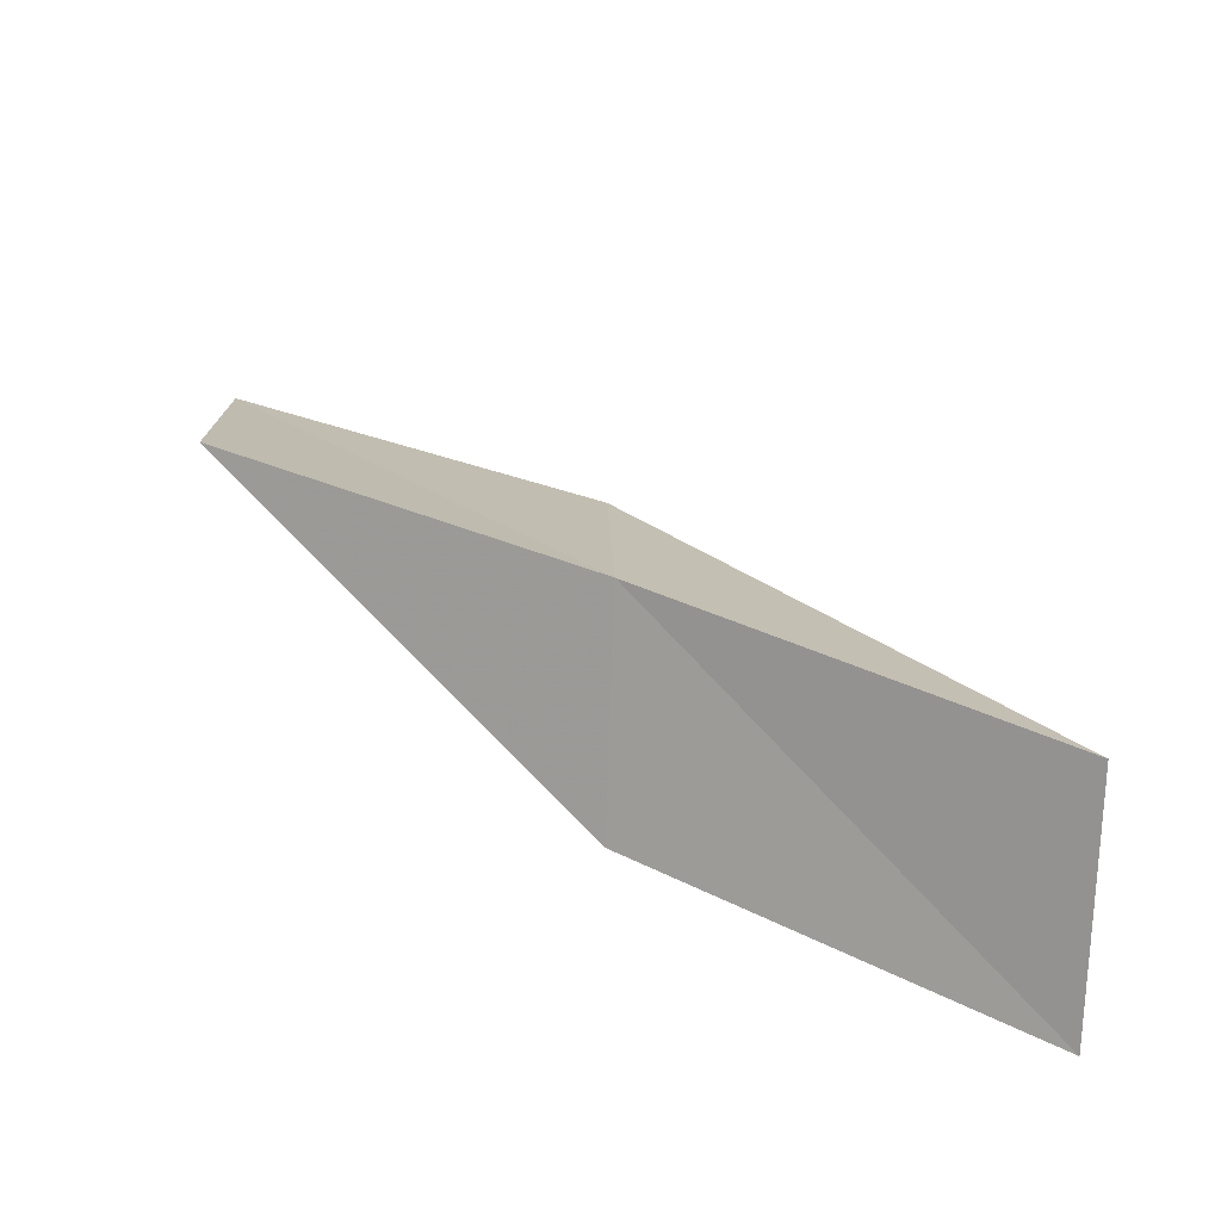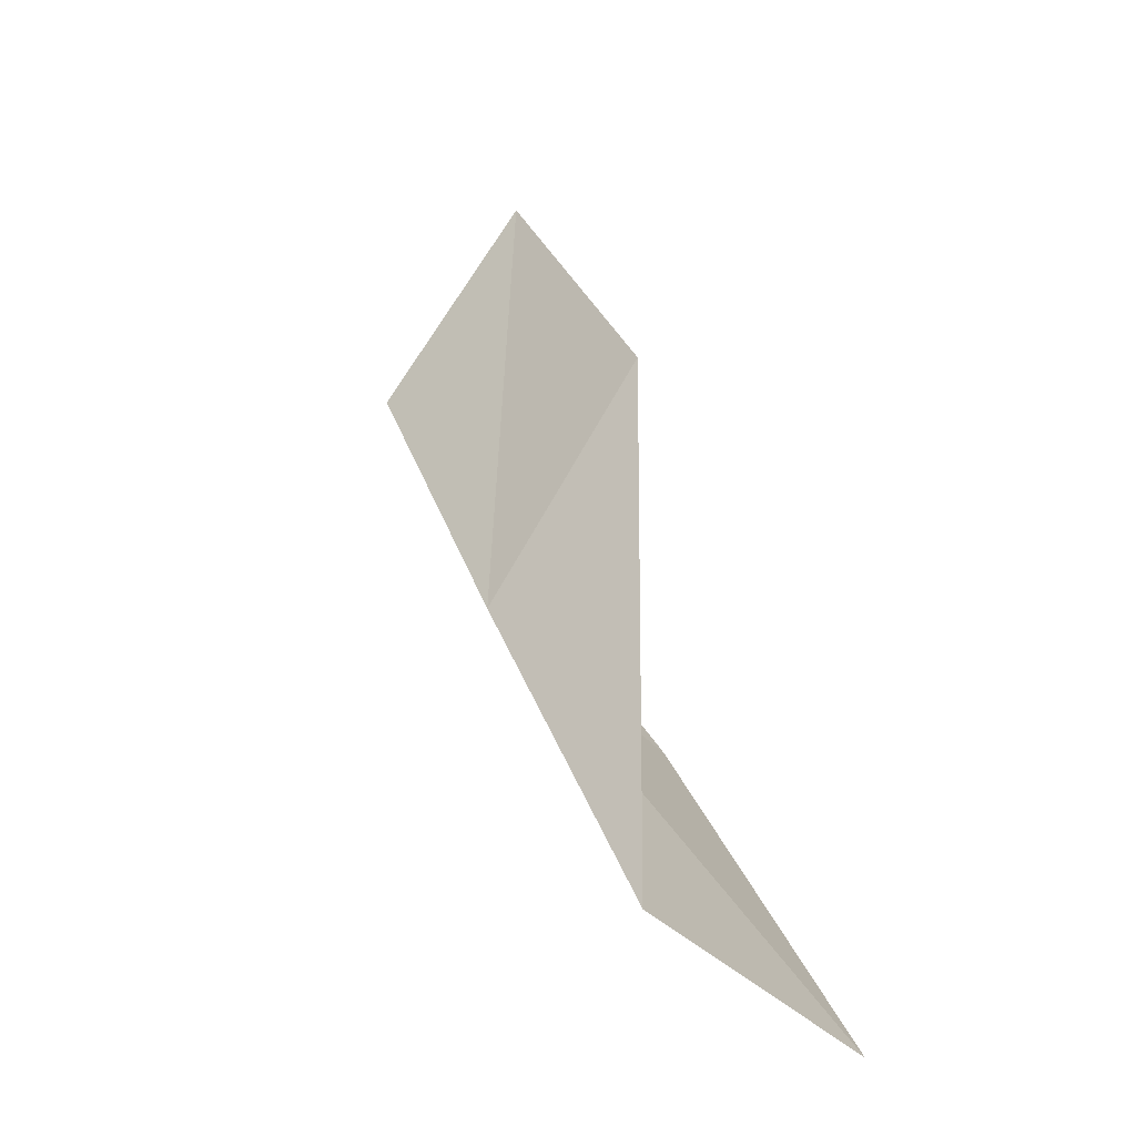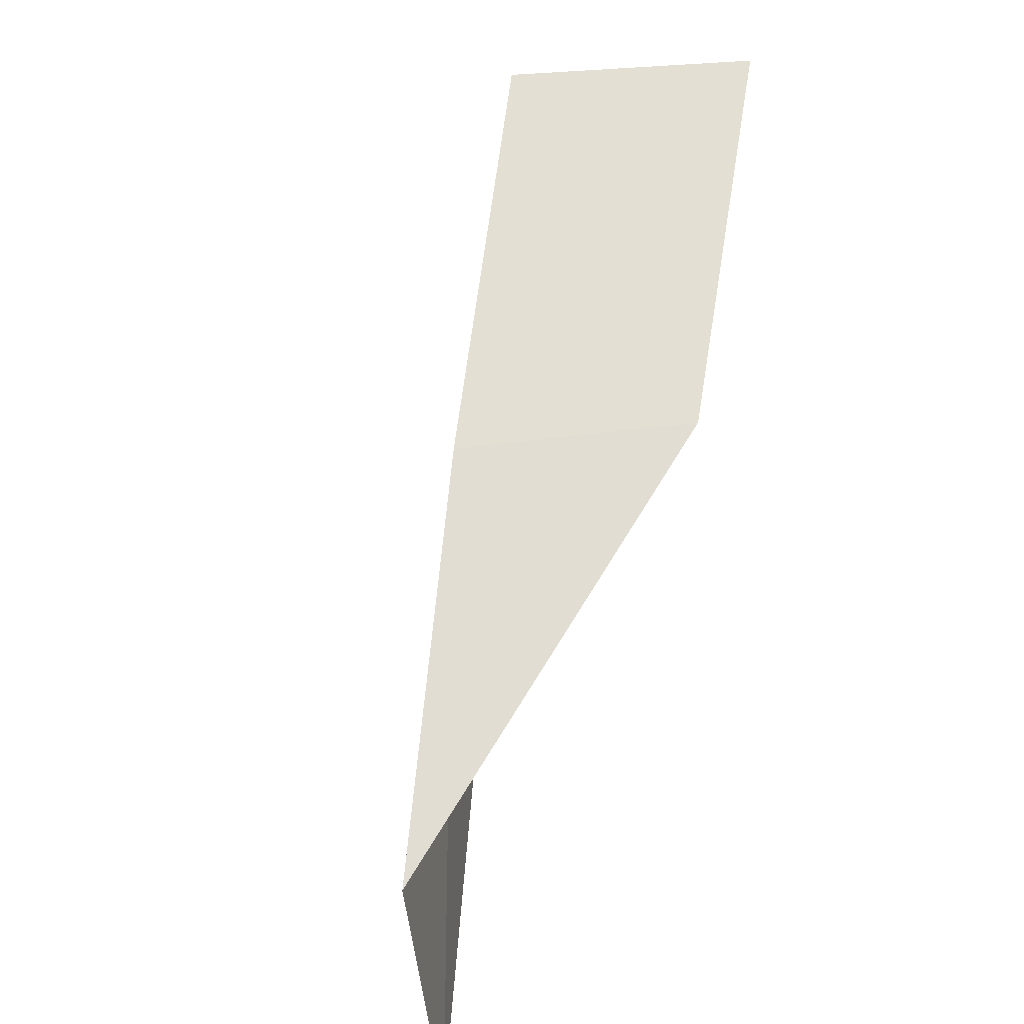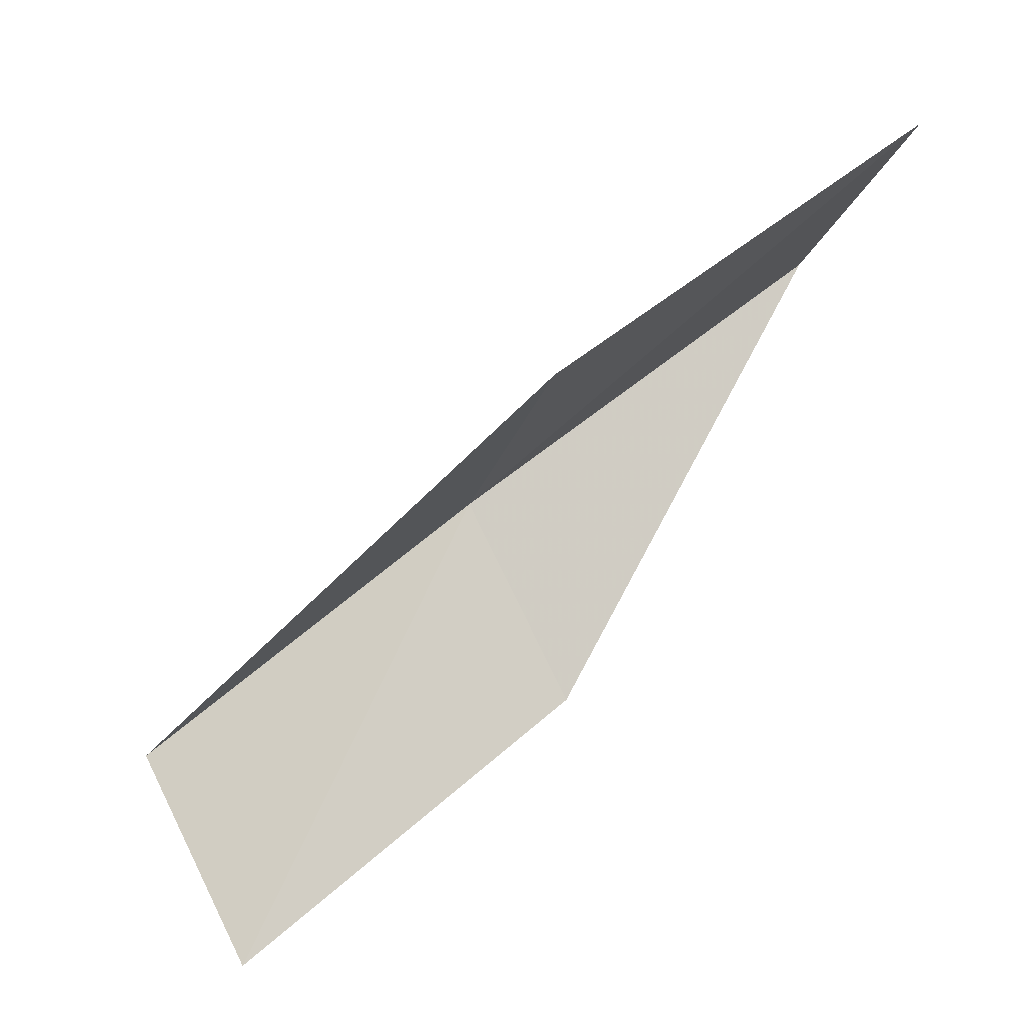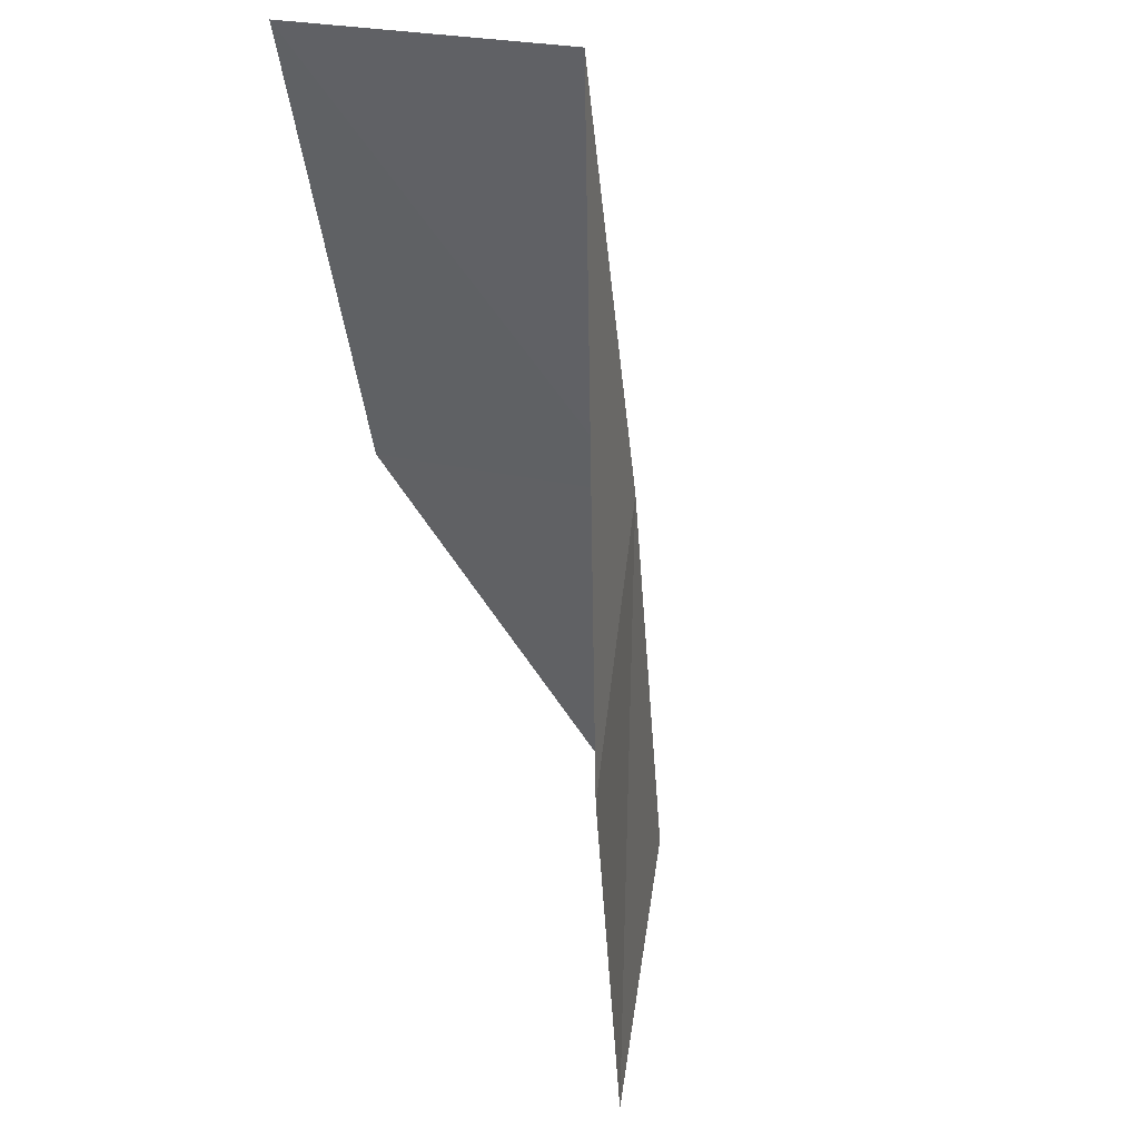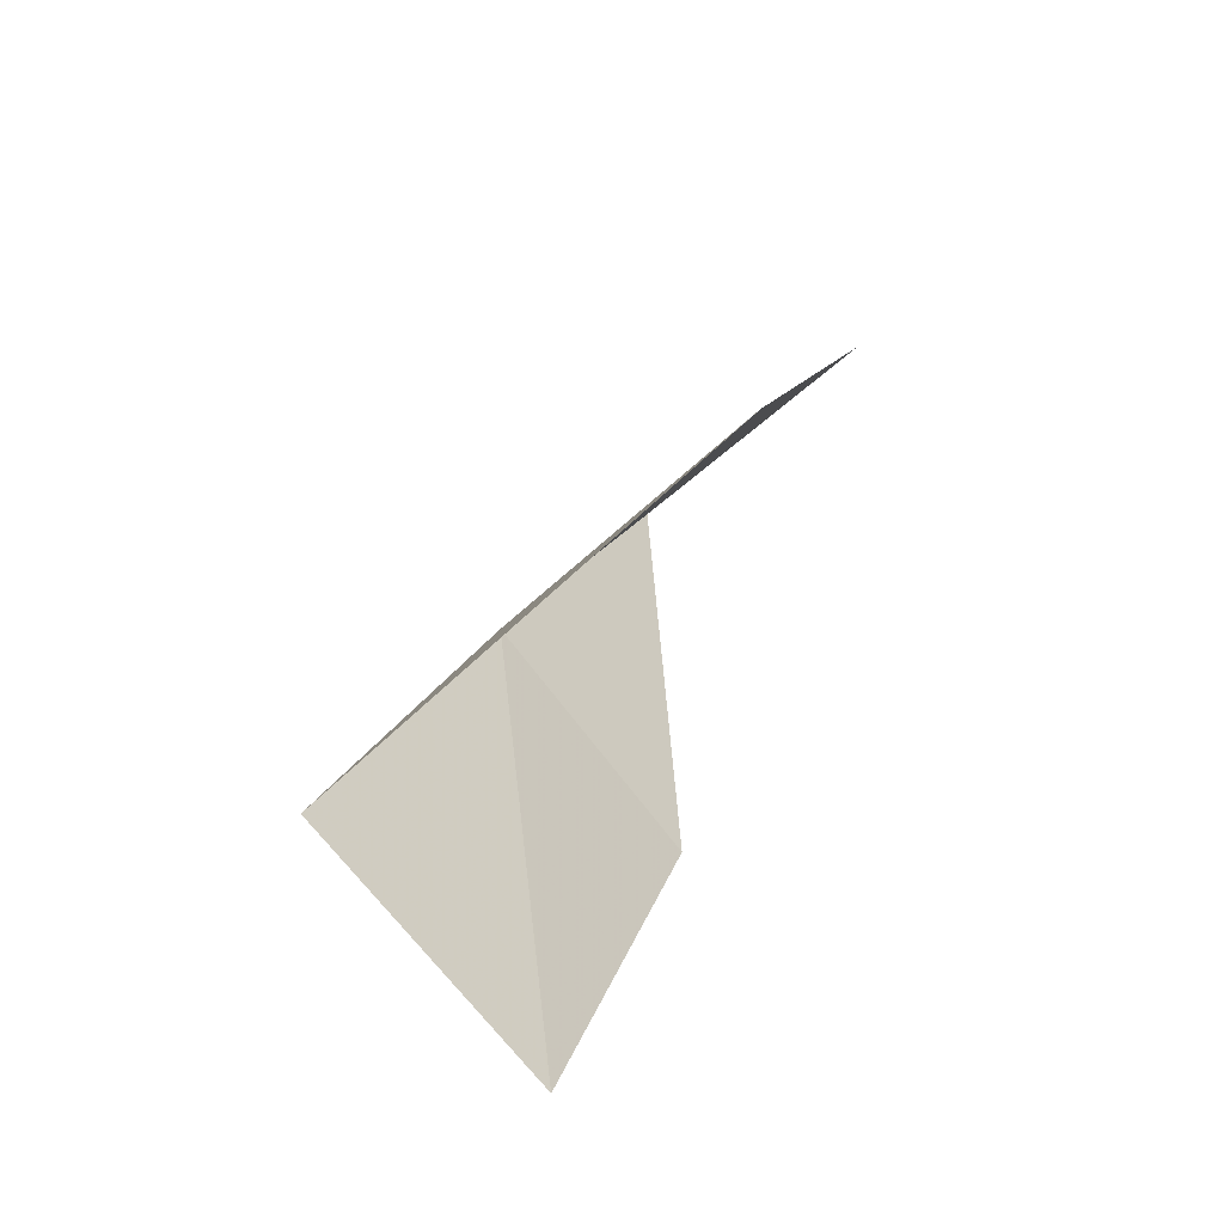
<metadata>
{"format":"obj","ext":"obj","renderer":"f3d","projection":"perspective","resolution":1024,"background":"white","views":[{"elev":-40.9,"azim":-92.4,"up":"+Y"},{"elev":-0.2,"azim":-29.5,"up":"+Y"},{"elev":-55.8,"azim":-29.0,"up":"+Z"},{"elev":33.5,"azim":57.4,"up":"+Y"},{"elev":70.0,"azim":153.2,"up":"+Z"},{"elev":78.2,"azim":14.9,"up":"+Z"}]}
</metadata>
<code>
v -43.41 -14.12 56.66
v -41.53 -11.35 56.66
v -44.11 -16.75 61.02
v -41.66 -18.32 61.02
v -41.18 -15.75 56.66
v -40.72 -9.06 52.3
v -42.55 -11.61 52.3
f 1 3 2
f 1 5 4
f 1 4 3
f 1 6 7
f 1 2 6
f 1 7 5

</code>
